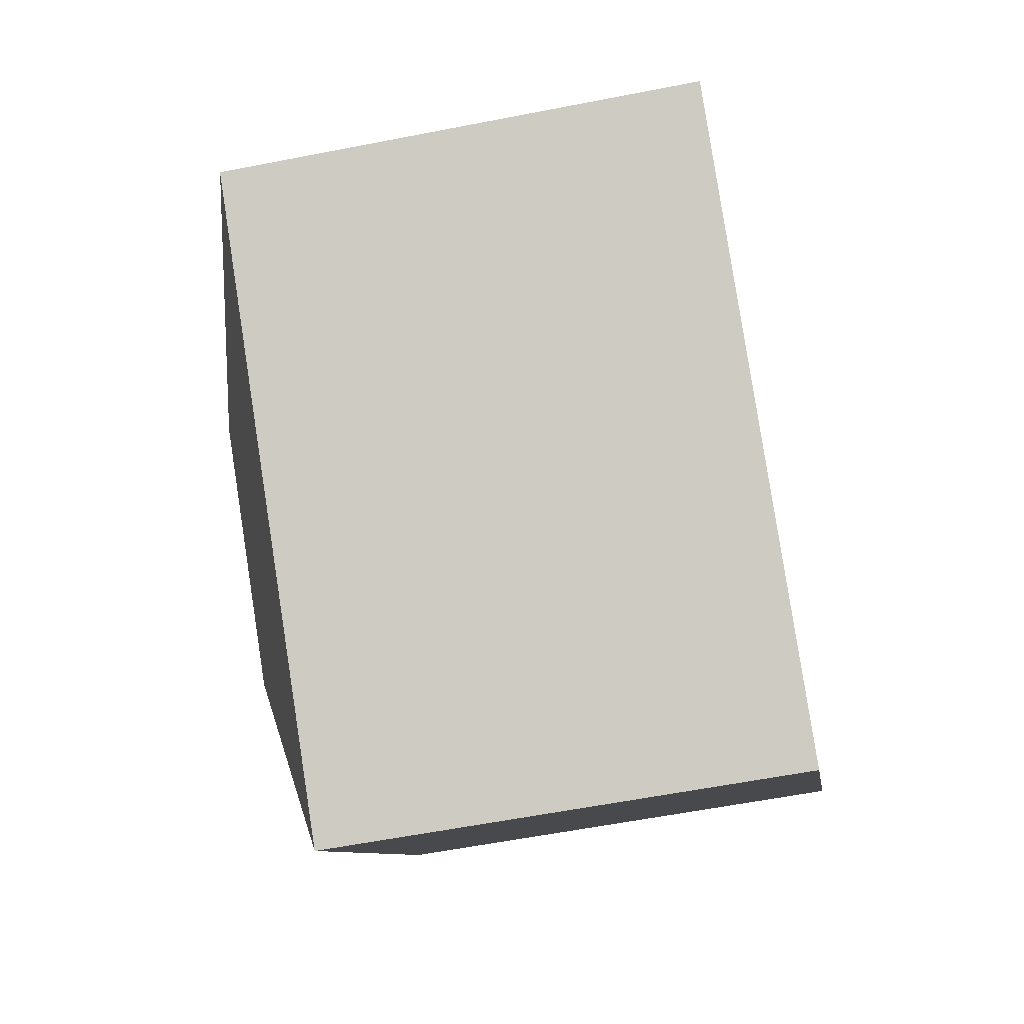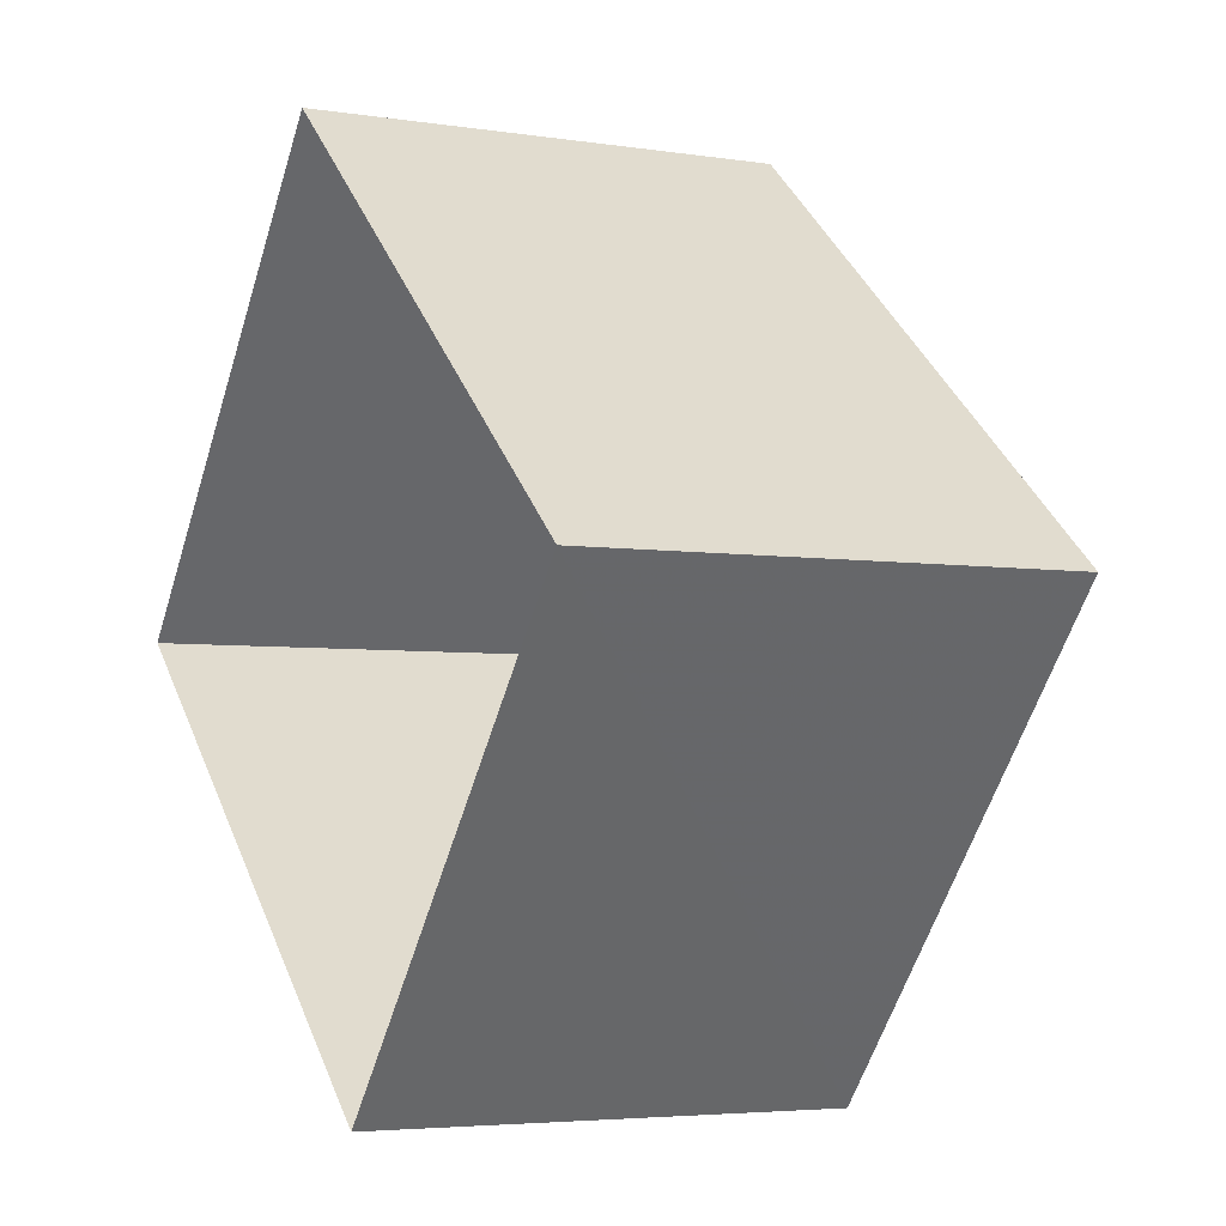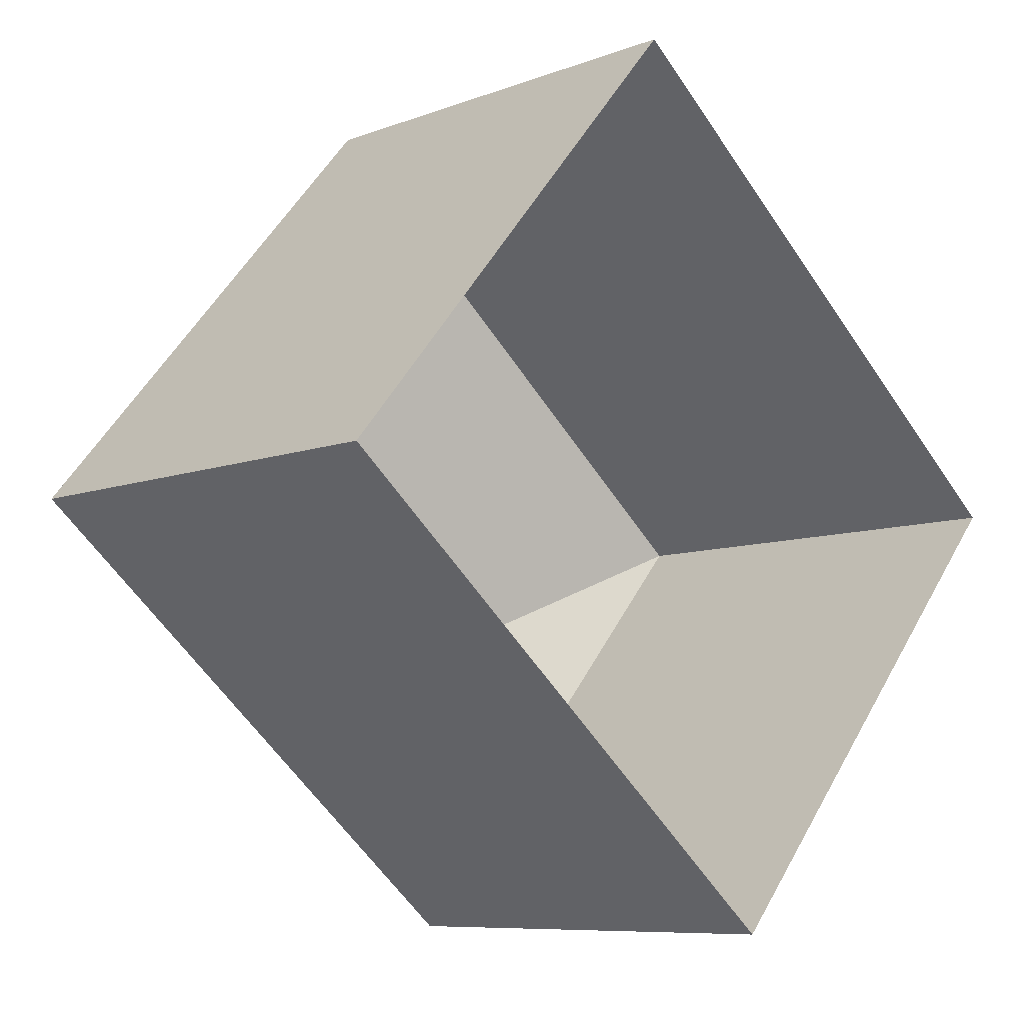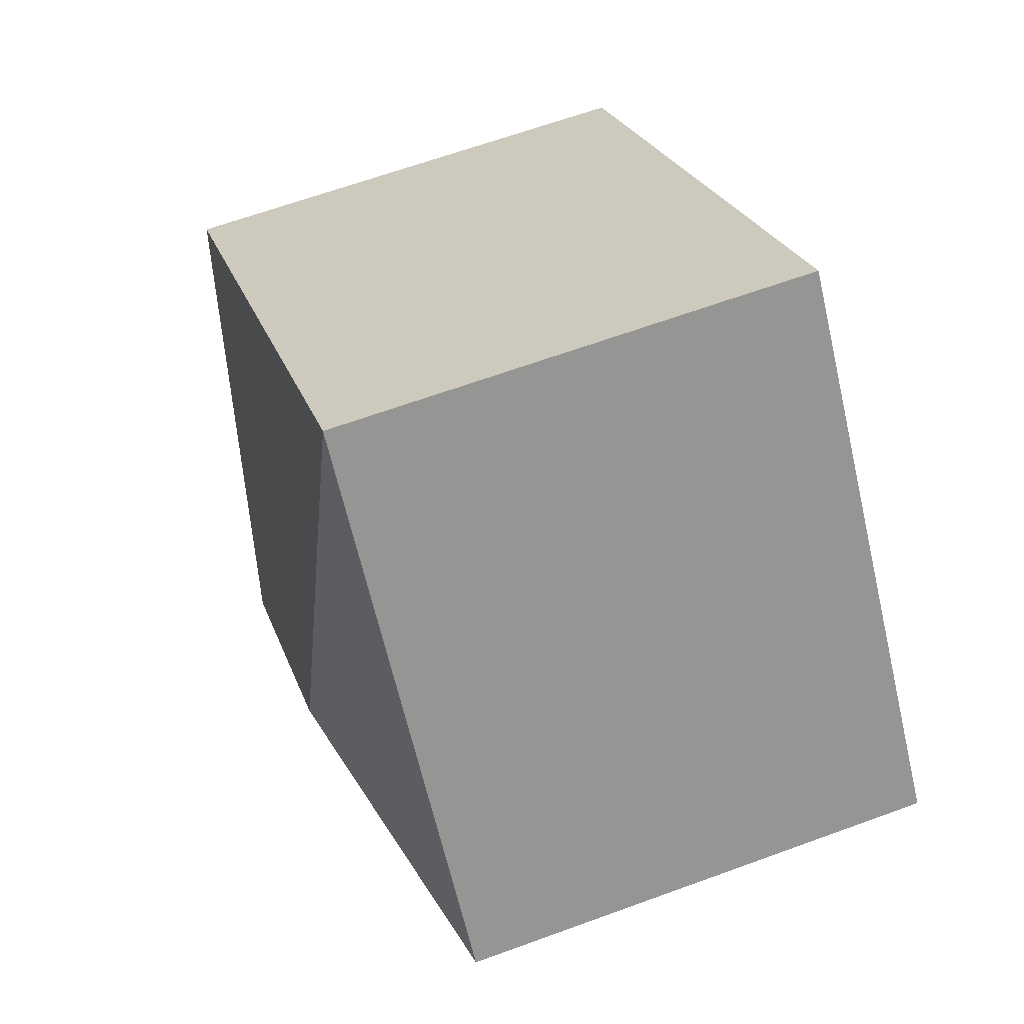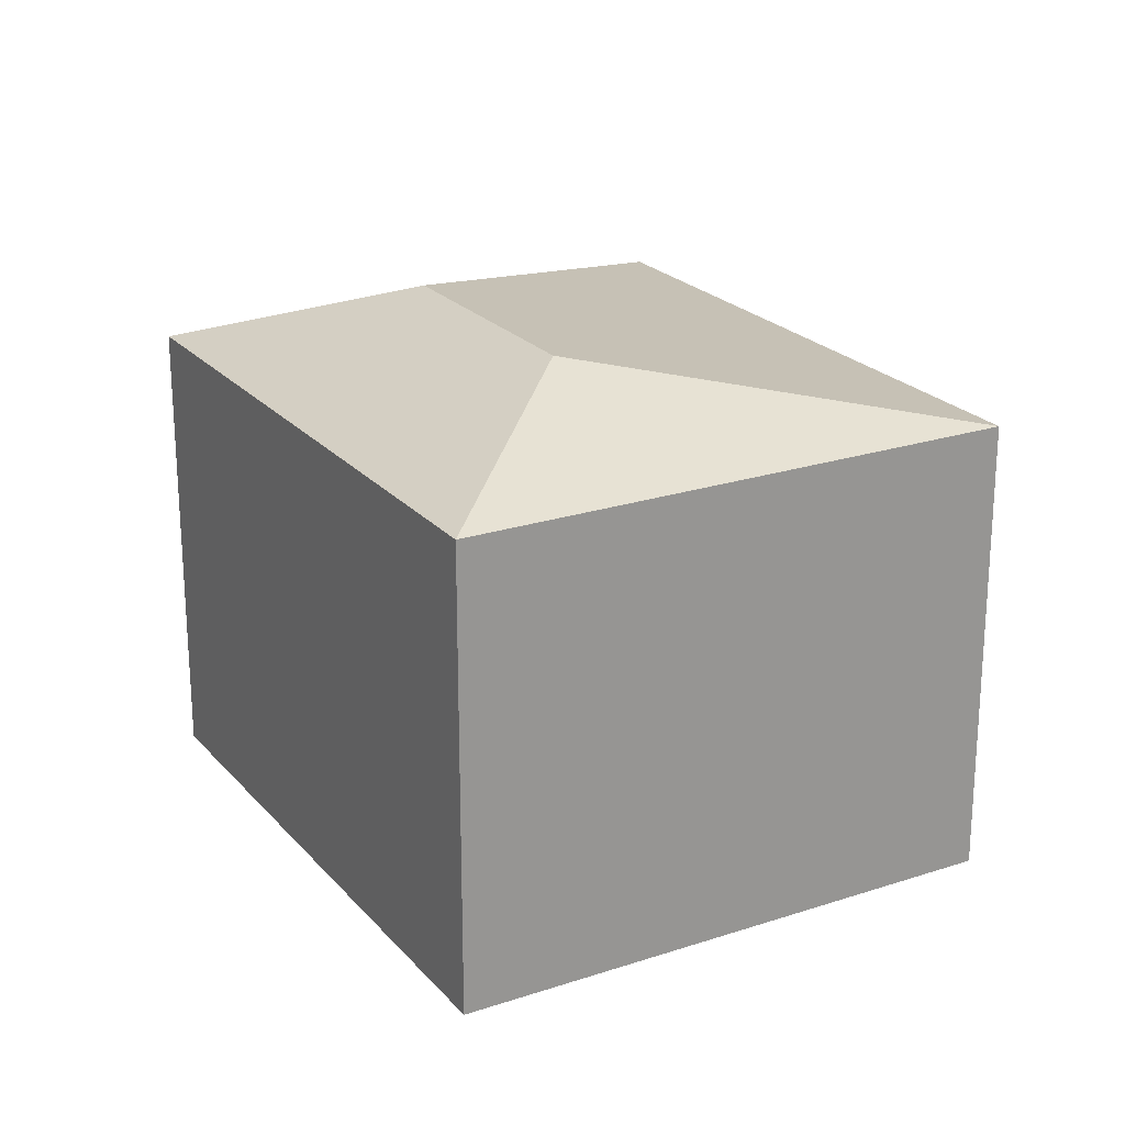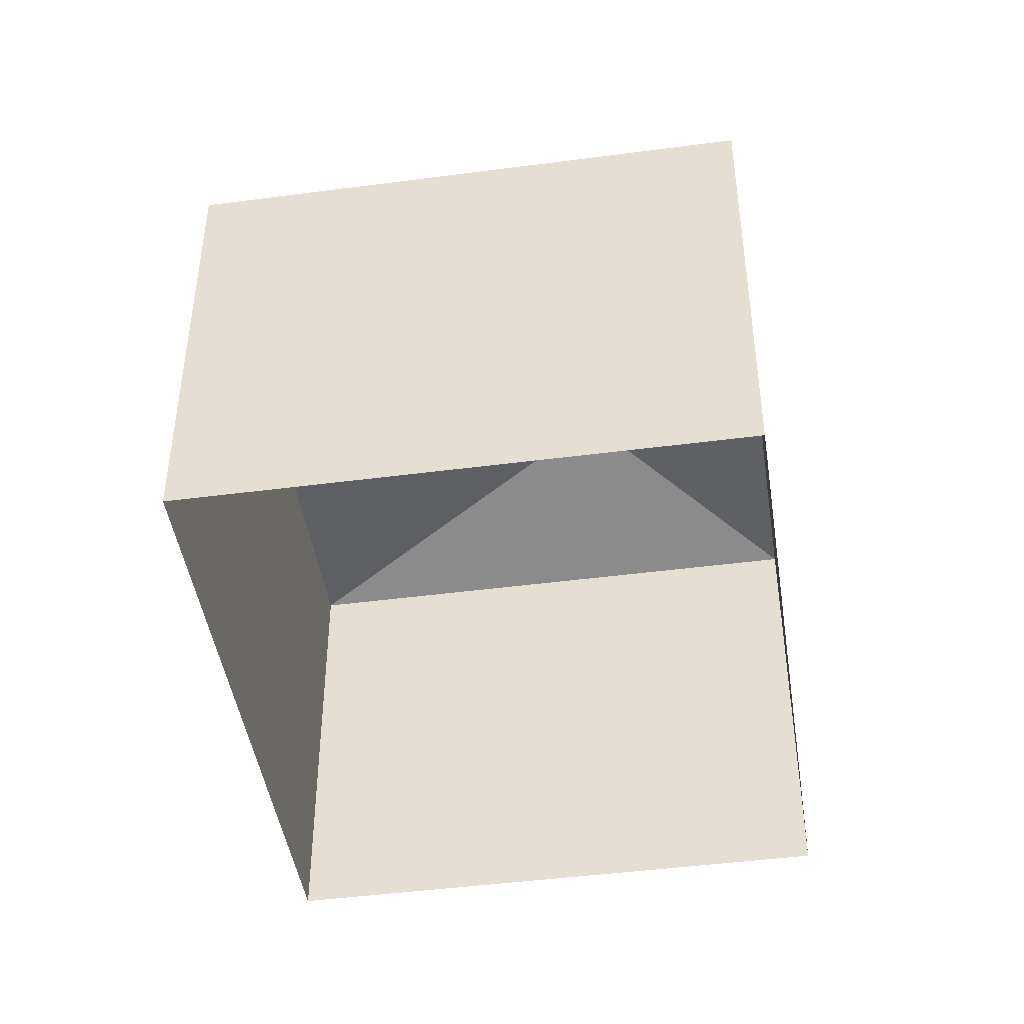
<metadata>
{"format":"obj","ext":"obj","renderer":"f3d","projection":"perspective","resolution":1024,"background":"white","views":[{"elev":-58.6,"azim":101.5,"up":"+Y"},{"elev":-4.3,"azim":-117.2,"up":"+Y"},{"elev":-8.1,"azim":136.6,"up":"+Y"},{"elev":64.5,"azim":69.8,"up":"+Y"},{"elev":22.5,"azim":100.6,"up":"+Z"},{"elev":-45.3,"azim":-41.1,"up":"+Z"}]}
</metadata>
<code>
v -9095 -3.673e+04 14.07
v -9097 -3.674e+04 14.07
v -9101 -3.673e+04 14.07
v -9091 -3.673e+04 14.06
v -9091 -3.673e+04 19.7
v -9097 -3.673e+04 20.56
v -9097 -3.674e+04 19.7
v -9094 -3.673e+04 20.56
v -9101 -3.673e+04 19.71
v -9095 -3.673e+04 19.7
f 1 2 3
f 1 4 2
f 5 6 7
f 8 6 5
f 6 8 9
f 9 8 10
f 8 5 10
f 6 9 7
f 10 1 3
f 9 10 3
f 5 4 1
f 10 5 1
f 5 2 4
f 5 7 2
f 7 3 2
f 7 9 3

</code>
